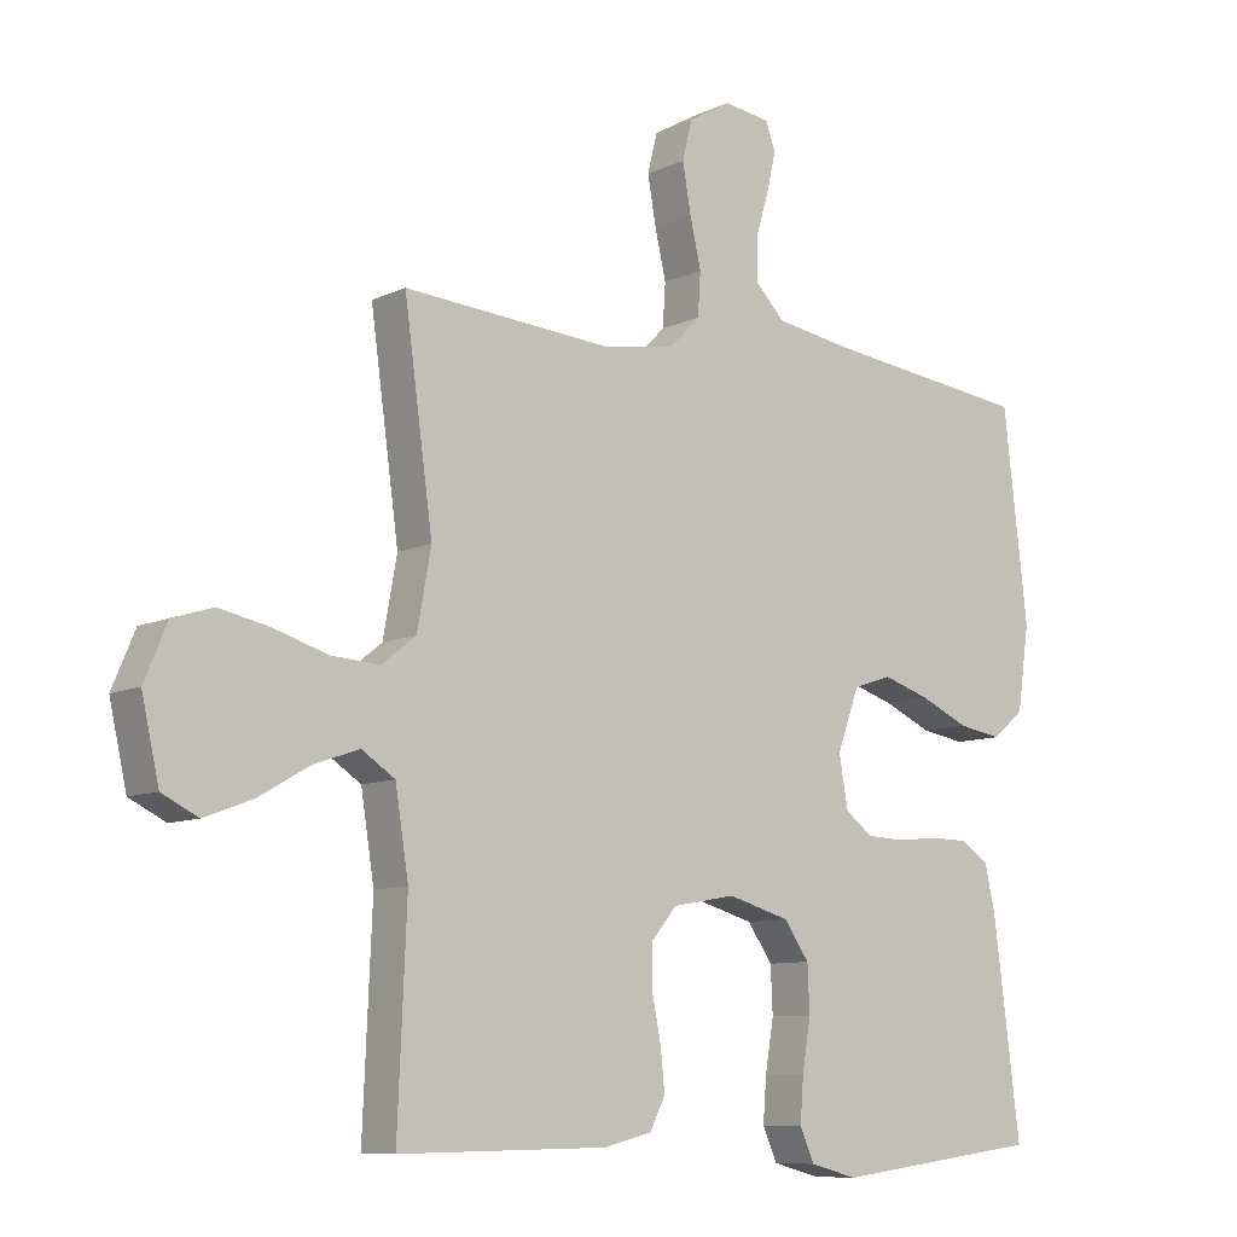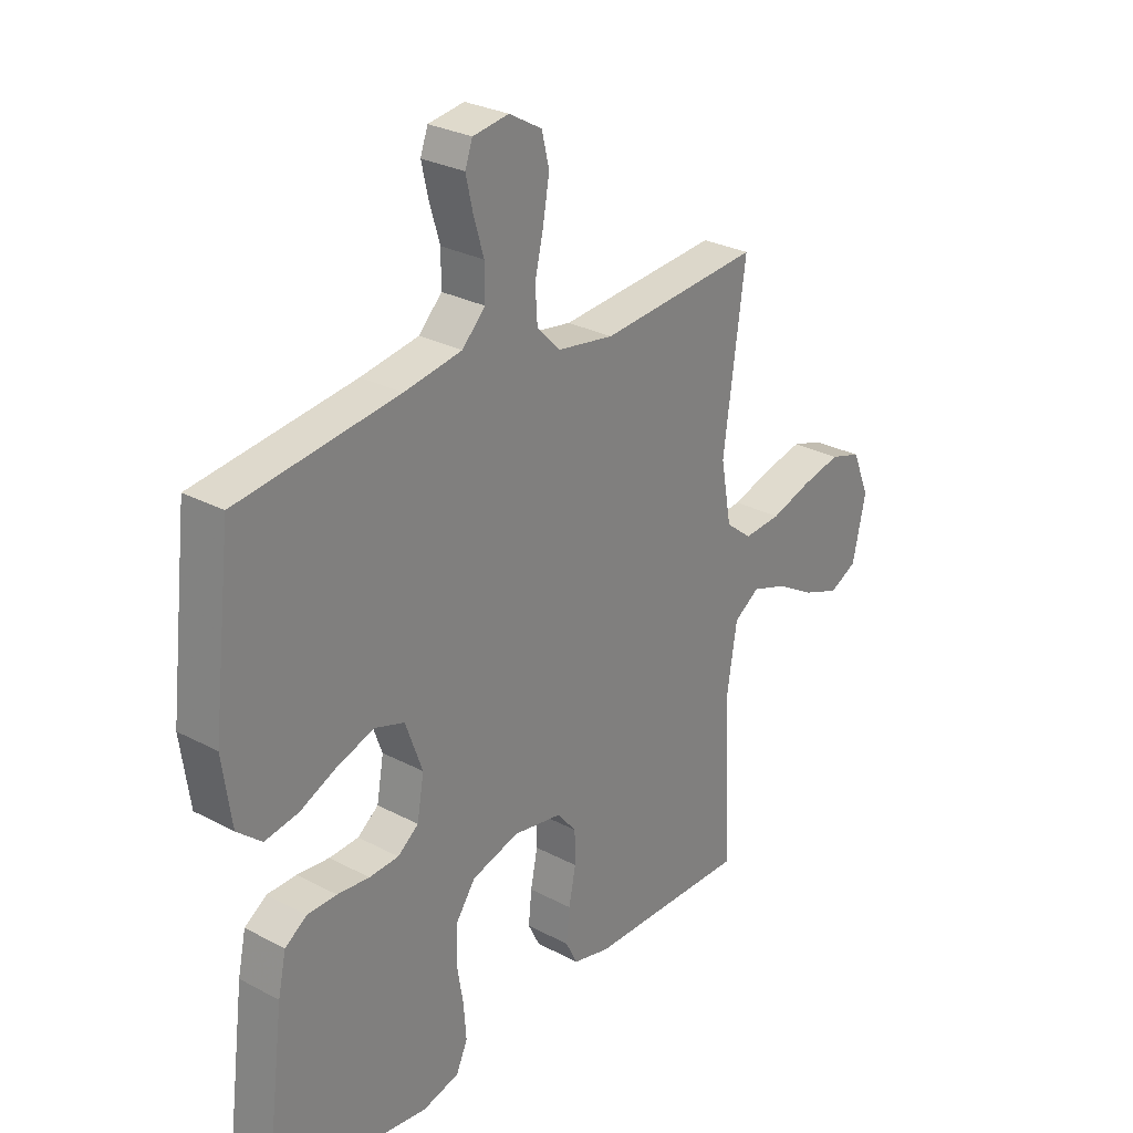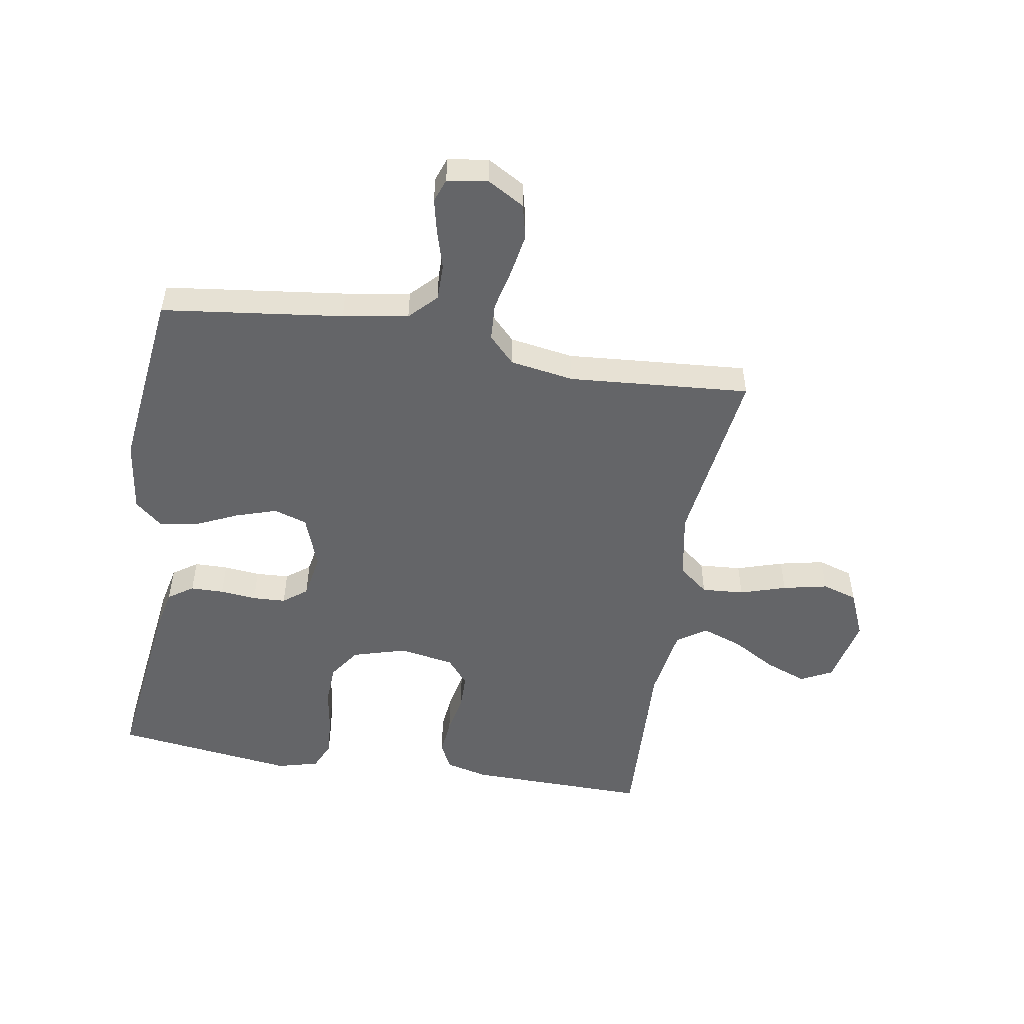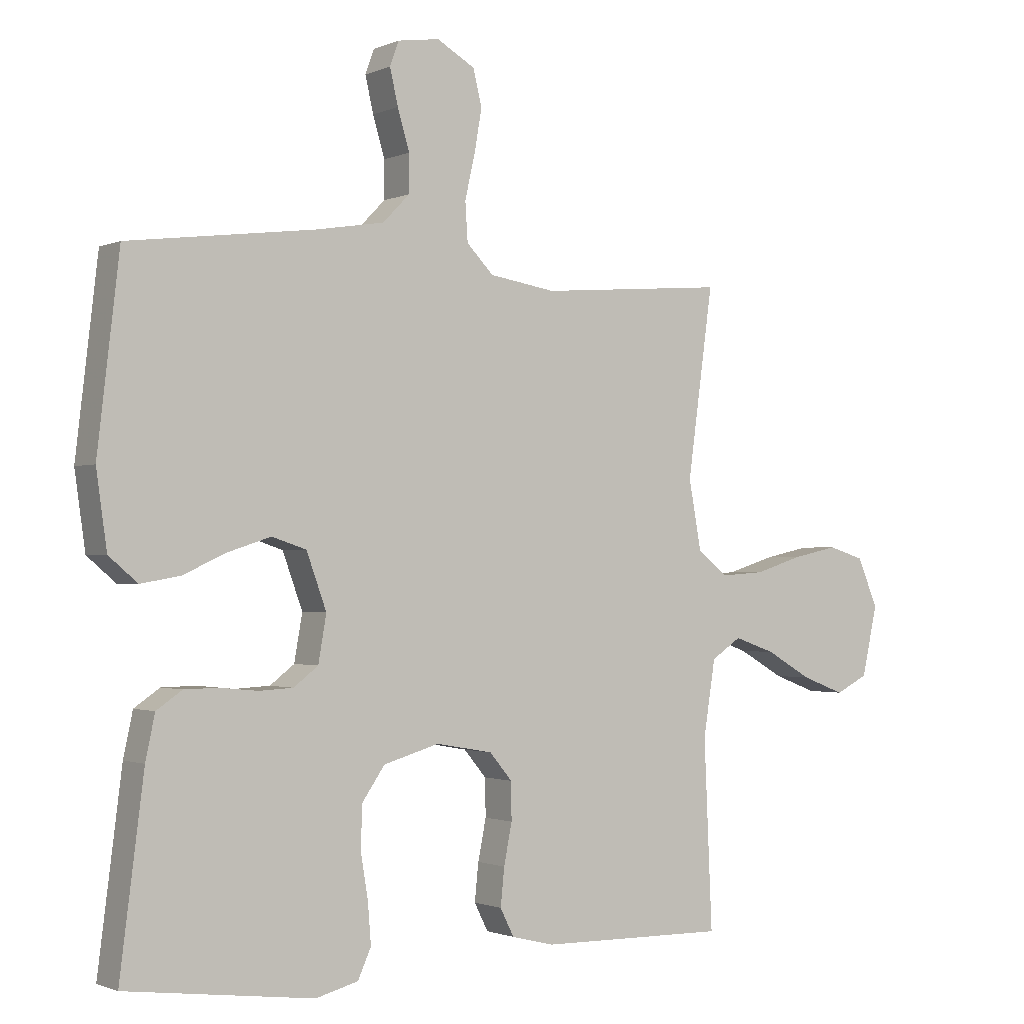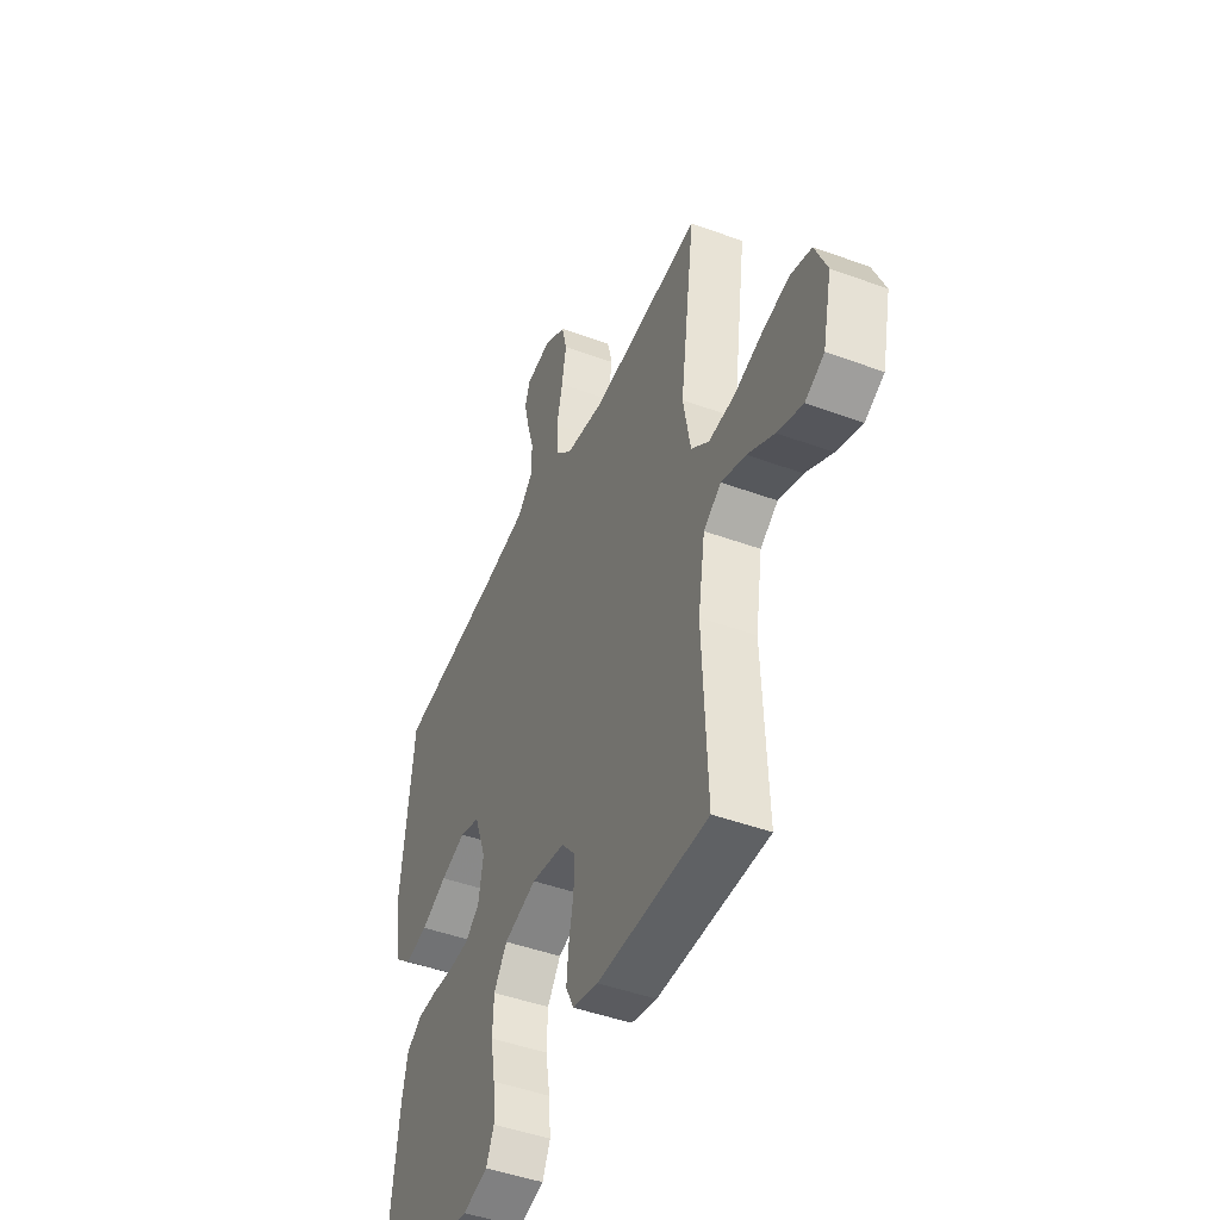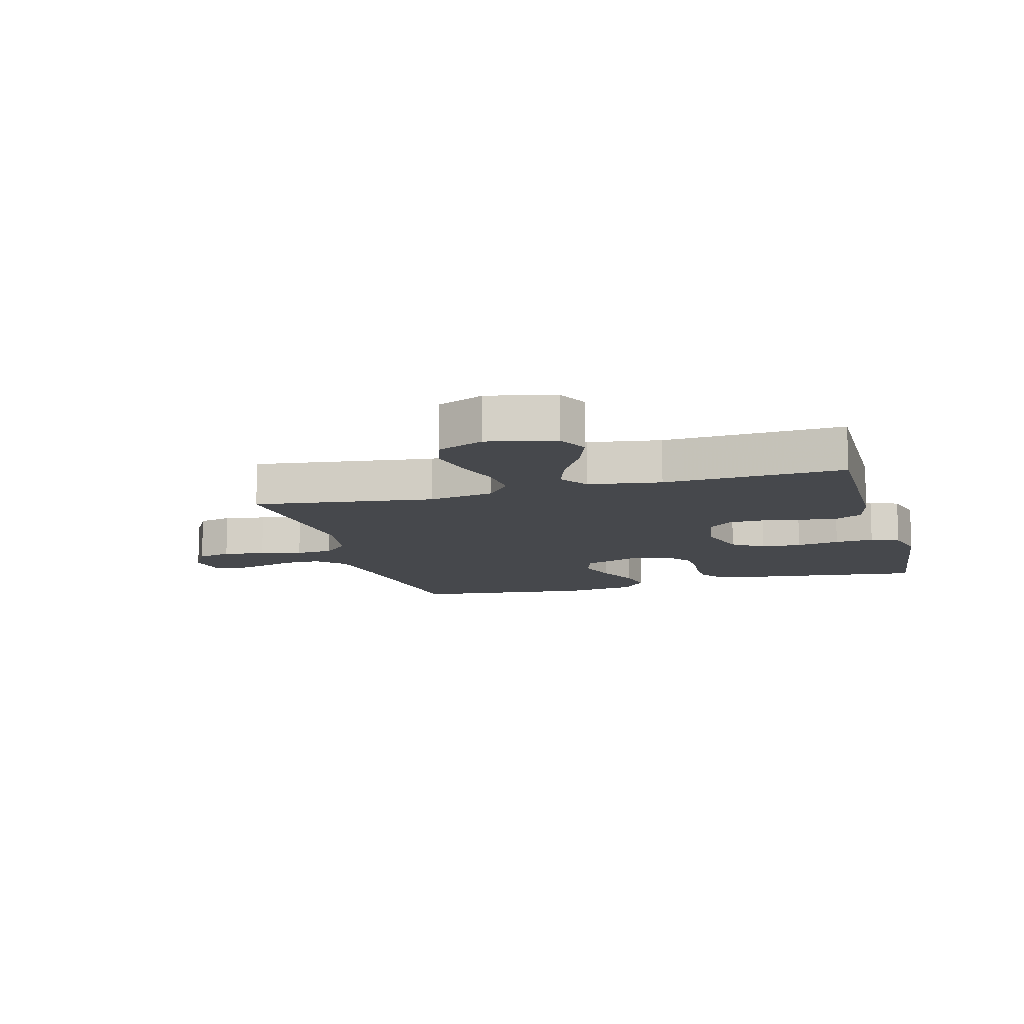
<metadata>
{"format":"obj","ext":"obj","renderer":"f3d","projection":"perspective","resolution":1024,"background":"white","views":[{"elev":-8.9,"azim":141.3,"up":"+Z"},{"elev":28.1,"azim":-51.1,"up":"+Z"},{"elev":-51.6,"azim":-9.5,"up":"+Y"},{"elev":-1.3,"azim":-33.6,"up":"+Z"},{"elev":-46.0,"azim":67.2,"up":"+Z"},{"elev":-11.4,"azim":105.6,"up":"+Y"}]}
</metadata>
<code>
v -0.5 0.07 -0.5
v -0.462 0.07 -0.2
v -0.447 0.07 -0.13
v -0.406 0.07 -0.102
v -0.351 0.07 -0.101
v -0.291 0.07 -0.107
v -0.236 0.07 -0.104
v -0.197 0.07 -0.074
v -0.184 0.07 0
v -0.216 0.07 0.088
v -0.271 0.07 0.106
v -0.339 0.07 0.084
v -0.409 0.07 0.052
v -0.472 0.07 0.041
v -0.518 0.07 0.08
v -0.535 0.07 0.2
v -0.5 0.07 0.5
v -0.2 0.07 0.538
v -0.092 0.07 0.556
v -0.049 0.07 0.6
v -0.049 0.07 0.66
v -0.068 0.07 0.724
v -0.081 0.07 0.781
v -0.067 0.07 0.82
v 0 0.07 0.83
v 0.061 0.07 0.795
v 0.075 0.07 0.738
v 0.063 0.07 0.669
v 0.047 0.07 0.599
v 0.051 0.07 0.537
v 0.094 0.07 0.493
v 0.2 0.07 0.476
v 0.5 0.07 0.5
v 0.459 0.07 0.2
v 0.479 0.07 0.09
v 0.528 0.07 0.051
v 0.598 0.07 0.056
v 0.674 0.07 0.08
v 0.748 0.07 0.096
v 0.806 0.07 0.078
v 0.839 0.07 0
v 0.814 0.07 -0.112
v 0.762 0.07 -0.138
v 0.693 0.07 -0.112
v 0.62 0.07 -0.07
v 0.554 0.07 -0.047
v 0.506 0.07 -0.079
v 0.487 0.07 -0.2
v 0.5 0.07 -0.5
v 0.2 0.07 -0.496
v 0.131 0.07 -0.479
v 0.109 0.07 -0.435
v 0.115 0.07 -0.375
v 0.128 0.07 -0.31
v 0.127 0.07 -0.25
v 0.091 0.07 -0.207
v 0 0.07 -0.191
v -0.089 0.07 -0.217
v -0.125 0.07 -0.269
v -0.128 0.07 -0.336
v -0.116 0.07 -0.408
v -0.111 0.07 -0.473
v -0.132 0.07 -0.52
v -0.2 0.07 -0.538
v -0.5 0 -0.5
v -0.462 0 -0.2
v -0.447 0 -0.13
v -0.406 0 -0.102
v -0.351 0 -0.101
v -0.291 0 -0.107
v -0.236 0 -0.104
v -0.197 0 -0.074
v -0.184 0 0
v -0.216 0 0.088
v -0.271 0 0.106
v -0.339 0 0.084
v -0.409 0 0.052
v -0.472 0 0.041
v -0.518 0 0.08
v -0.535 0 0.2
v -0.5 0 0.5
v -0.2 0 0.538
v -0.092 0 0.556
v -0.049 0 0.6
v -0.049 0 0.66
v -0.068 0 0.724
v -0.081 0 0.781
v -0.067 0 0.82
v 0 0 0.83
v 0.061 0 0.795
v 0.075 0 0.738
v 0.063 0 0.669
v 0.047 0 0.599
v 0.051 0 0.537
v 0.094 0 0.493
v 0.2 0 0.476
v 0.5 0 0.5
v 0.459 0 0.2
v 0.479 0 0.09
v 0.528 0 0.051
v 0.598 0 0.056
v 0.674 0 0.08
v 0.748 0 0.096
v 0.806 0 0.078
v 0.839 0 0
v 0.814 0 -0.112
v 0.762 0 -0.138
v 0.693 0 -0.112
v 0.62 0 -0.07
v 0.554 0 -0.047
v 0.506 0 -0.079
v 0.487 0 -0.2
v 0.5 0 -0.5
v 0.2 0 -0.496
v 0.131 0 -0.479
v 0.109 0 -0.435
v 0.115 0 -0.375
v 0.128 0 -0.31
v 0.127 0 -0.25
v 0.091 0 -0.207
v 0 0 -0.191
v -0.089 0 -0.217
v -0.125 0 -0.269
v -0.128 0 -0.336
v -0.116 0 -0.408
v -0.111 0 -0.473
v -0.132 0 -0.52
v -0.2 0 -0.538
f 4 5 6
f 3 4 6
f 2 3 6
f 1 2 6
f 64 1 6
f 63 64 6
f 62 63 6
f 61 62 6
f 60 61 6
f 59 60 6 7
f 58 59 7 8
f 57 58 8 9
f 56 57 9 10
f 52 53 54
f 51 52 54
f 50 51 54
f 49 50 54
f 48 49 54
f 47 48 54 55
f 46 47 55 56
f 43 44 45
f 42 43 45
f 41 42 45
f 40 41 45
f 39 40 45
f 38 39 45
f 37 38 45
f 36 37 45 46
f 46 56 10
f 36 46 10
f 35 36 10
f 32 33 34
f 35 10 11
f 34 35 11
f 32 34 11
f 31 32 11
f 27 28 29
f 26 27 29
f 25 26 29
f 24 25 29
f 23 24 29
f 22 23 29
f 21 22 29
f 20 21 29 30
f 31 11 12
f 30 31 12
f 20 30 12
f 19 20 12
f 16 17 18
f 16 18 19
f 15 16 19
f 14 15 19
f 13 14 19
f 12 13 19
f 70 69 68
f 70 68 67
f 70 67 66
f 70 66 65
f 70 65 128
f 70 128 127
f 70 127 126
f 70 126 125
f 70 125 124
f 71 70 124 123
f 72 71 123 122
f 73 72 122 121
f 74 73 121 120
f 118 117 116
f 118 116 115
f 118 115 114
f 118 114 113
f 118 113 112
f 119 118 112 111
f 120 119 111 110
f 109 108 107
f 109 107 106
f 109 106 105
f 109 105 104
f 109 104 103
f 109 103 102
f 109 102 101
f 110 109 101 100
f 74 120 110
f 74 110 100
f 74 100 99
f 98 97 96
f 75 74 99
f 75 99 98
f 75 98 96
f 75 96 95
f 93 92 91
f 93 91 90
f 93 90 89
f 93 89 88
f 93 88 87
f 93 87 86
f 93 86 85
f 94 93 85 84
f 76 75 95
f 76 95 94
f 76 94 84
f 76 84 83
f 82 81 80
f 83 82 80
f 83 80 79
f 83 79 78
f 83 78 77
f 83 77 76
f 1 65 66 2
f 2 66 67 3
f 3 67 68 4
f 4 68 69 5
f 5 69 70 6
f 6 70 71 7
f 7 71 72 8
f 8 72 73 9
f 9 73 74 10
f 10 74 75 11
f 11 75 76 12
f 12 76 77 13
f 13 77 78 14
f 14 78 79 15
f 15 79 80 16
f 16 80 81 17
f 17 81 82 18
f 18 82 83 19
f 19 83 84 20
f 20 84 85 21
f 21 85 86 22
f 22 86 87 23
f 23 87 88 24
f 24 88 89 25
f 25 89 90 26
f 26 90 91 27
f 27 91 92 28
f 28 92 93 29
f 29 93 94 30
f 30 94 95 31
f 31 95 96 32
f 32 96 97 33
f 33 97 98 34
f 34 98 99 35
f 35 99 100 36
f 36 100 101 37
f 37 101 102 38
f 38 102 103 39
f 39 103 104 40
f 40 104 105 41
f 41 105 106 42
f 42 106 107 43
f 43 107 108 44
f 44 108 109 45
f 45 109 110 46
f 46 110 111 47
f 47 111 112 48
f 48 112 113 49
f 49 113 114 50
f 50 114 115 51
f 51 115 116 52
f 52 116 117 53
f 53 117 118 54
f 54 118 119 55
f 55 119 120 56
f 56 120 121 57
f 57 121 122 58
f 58 122 123 59
f 59 123 124 60
f 60 124 125 61
f 61 125 126 62
f 62 126 127 63
f 63 127 128 64
f 64 128 65 1

</code>
